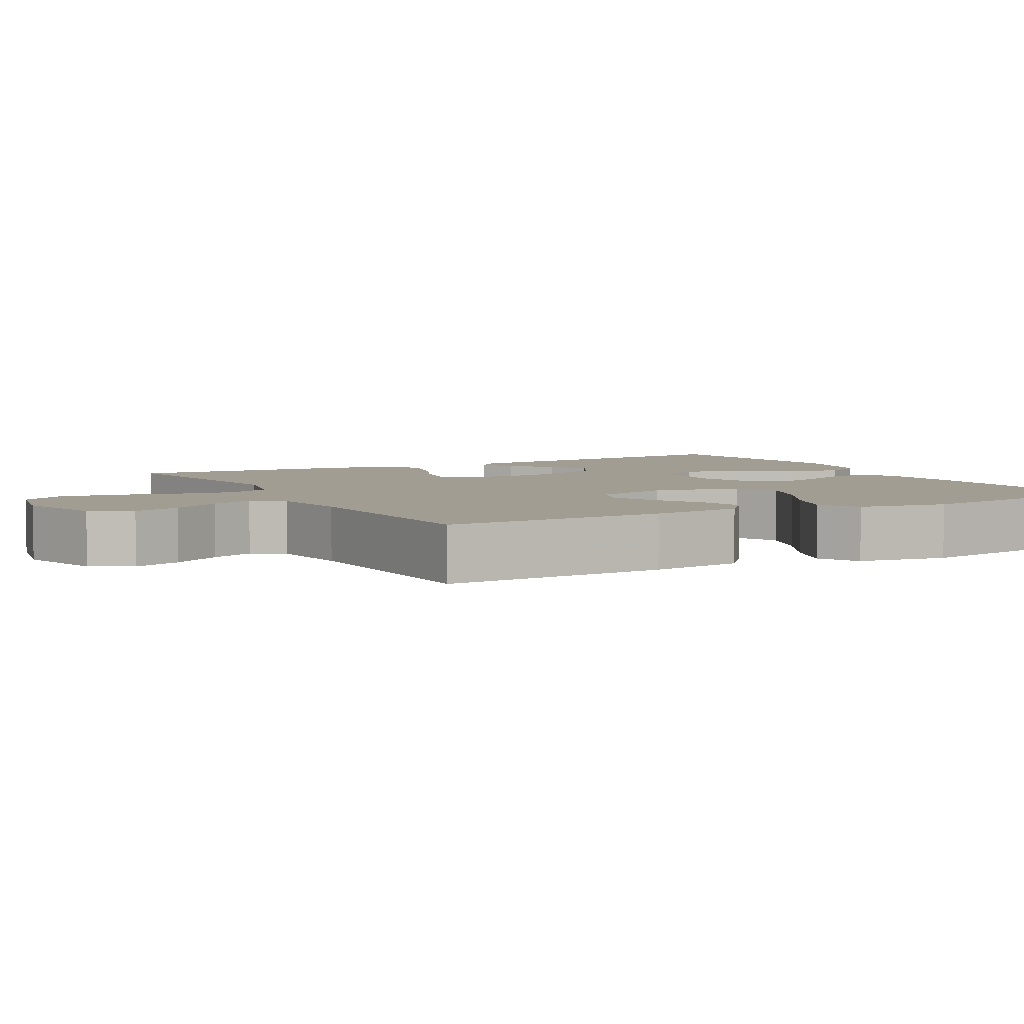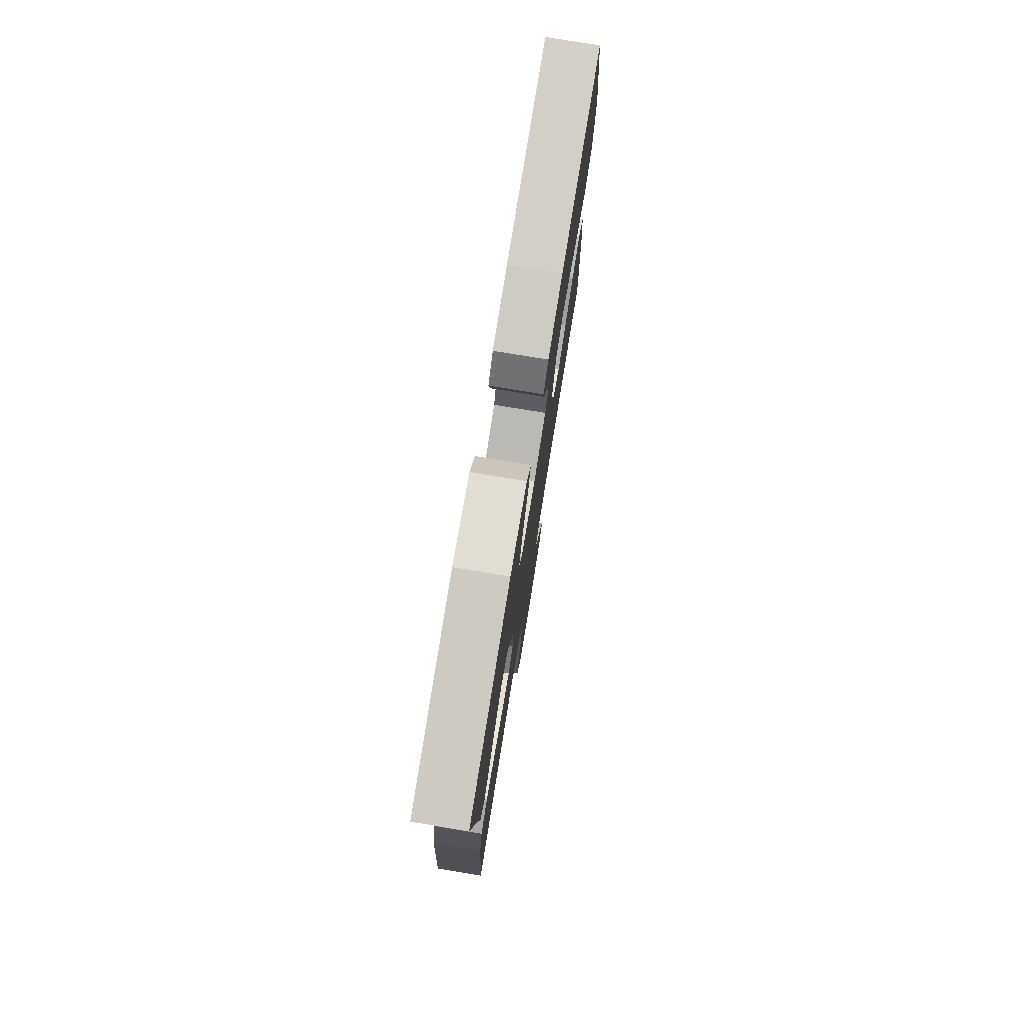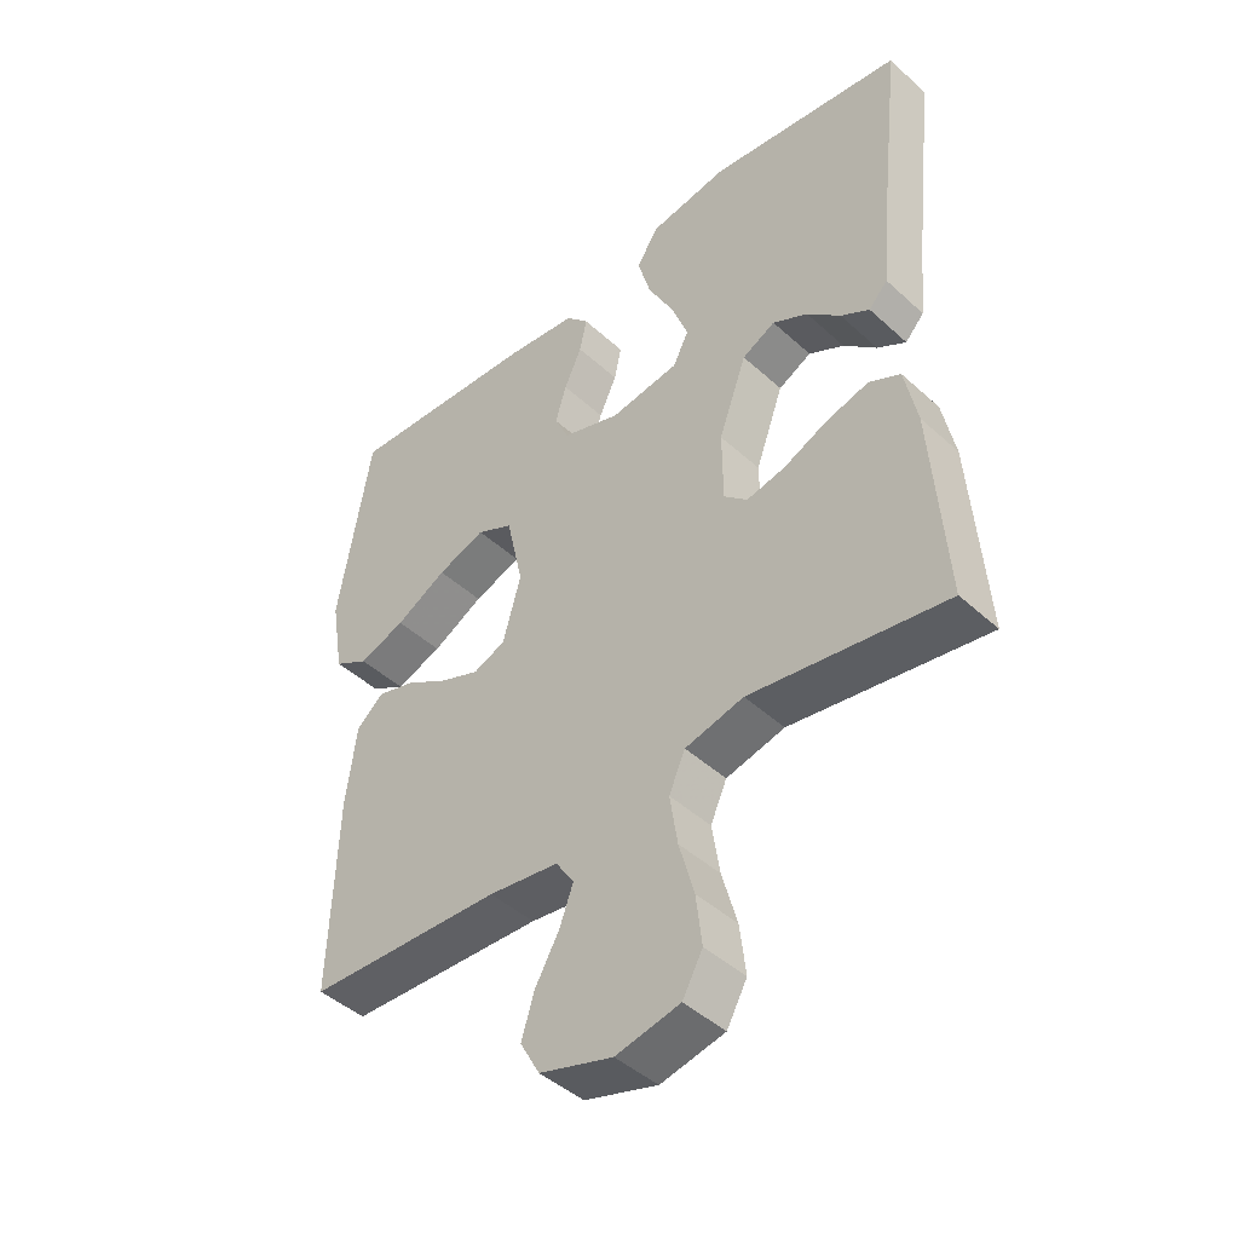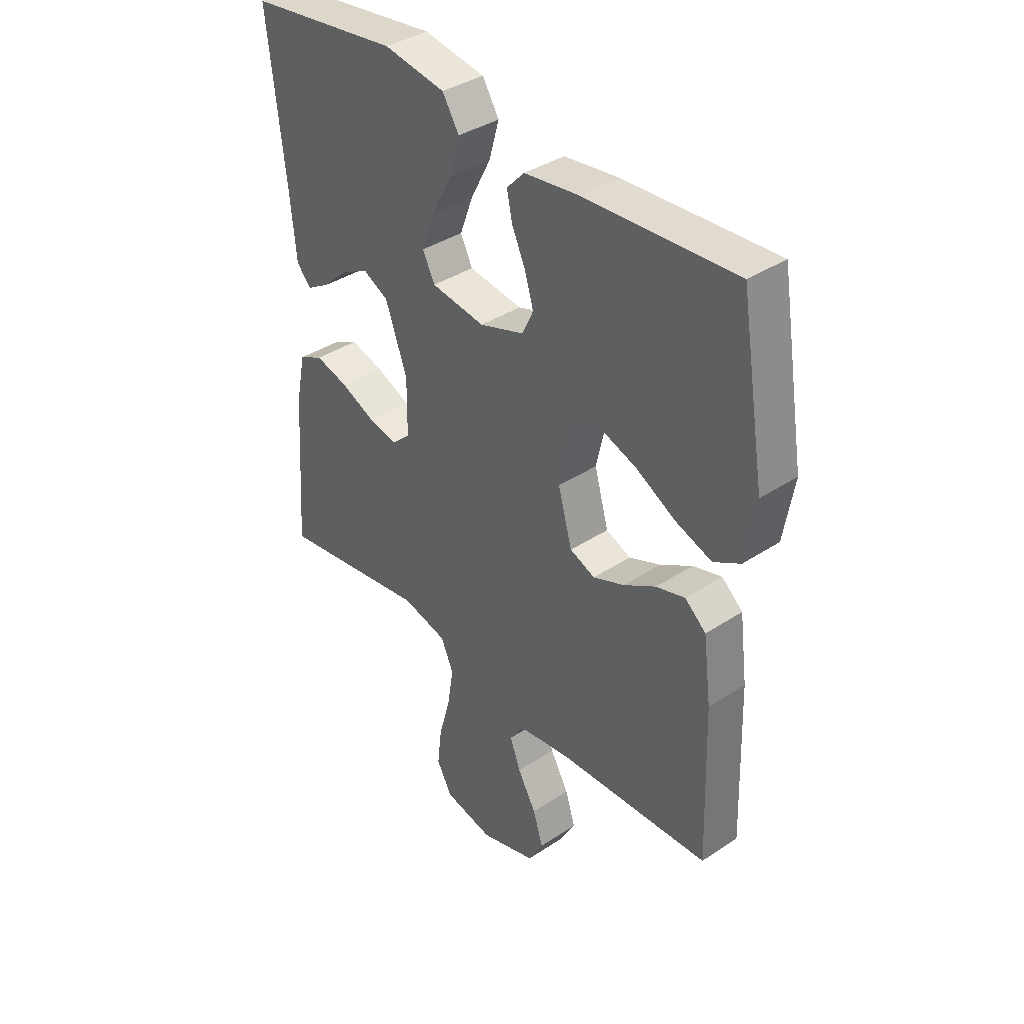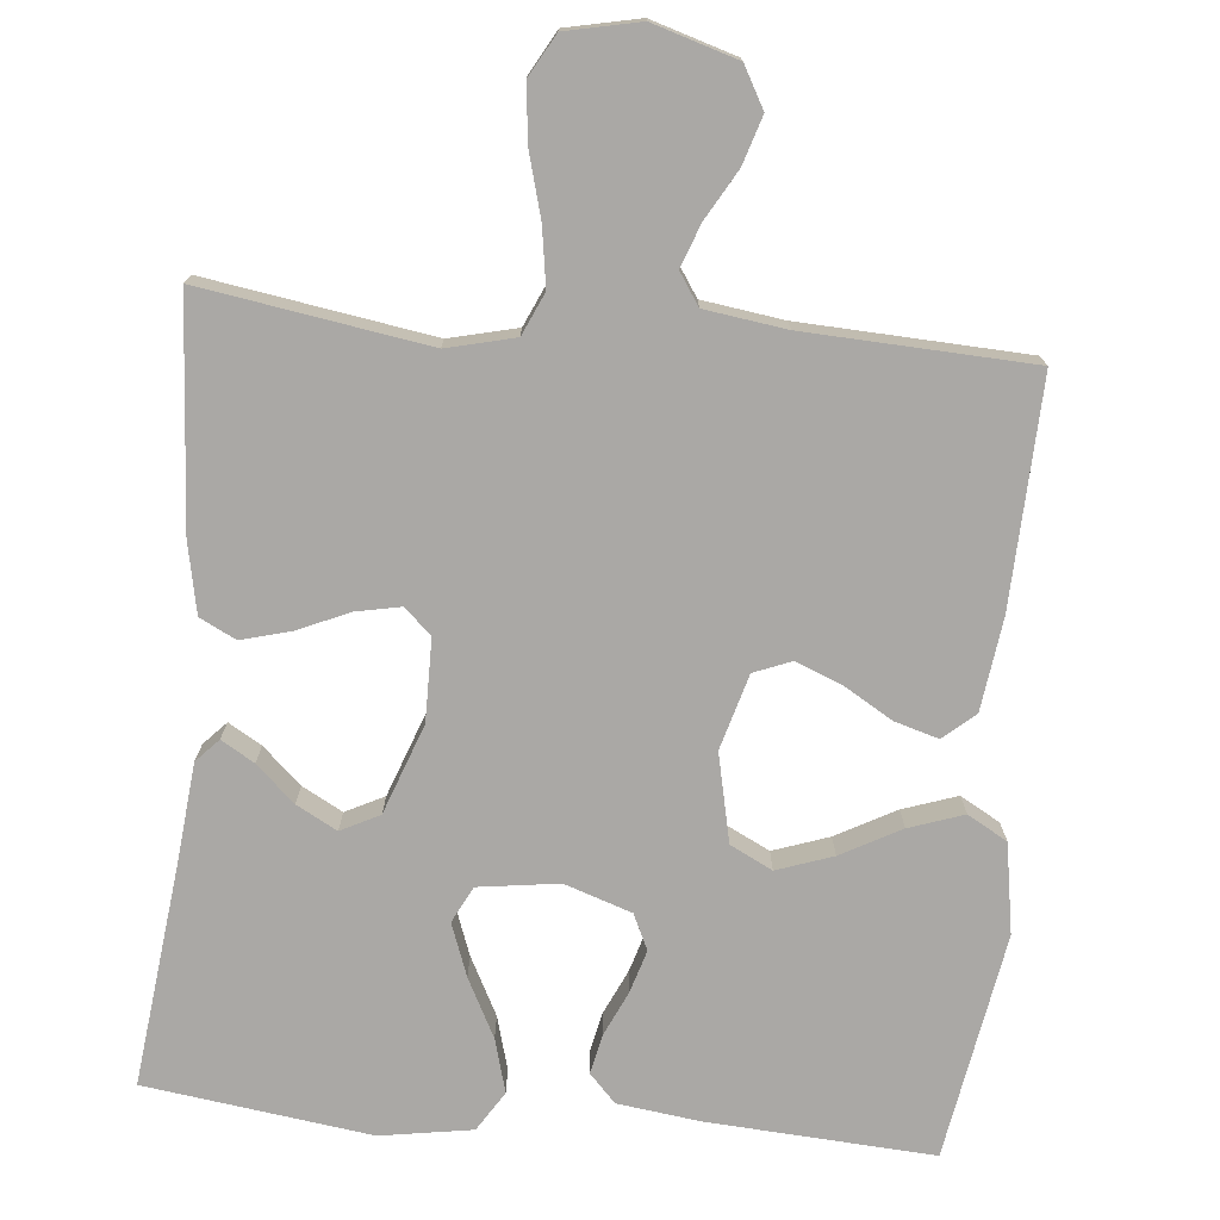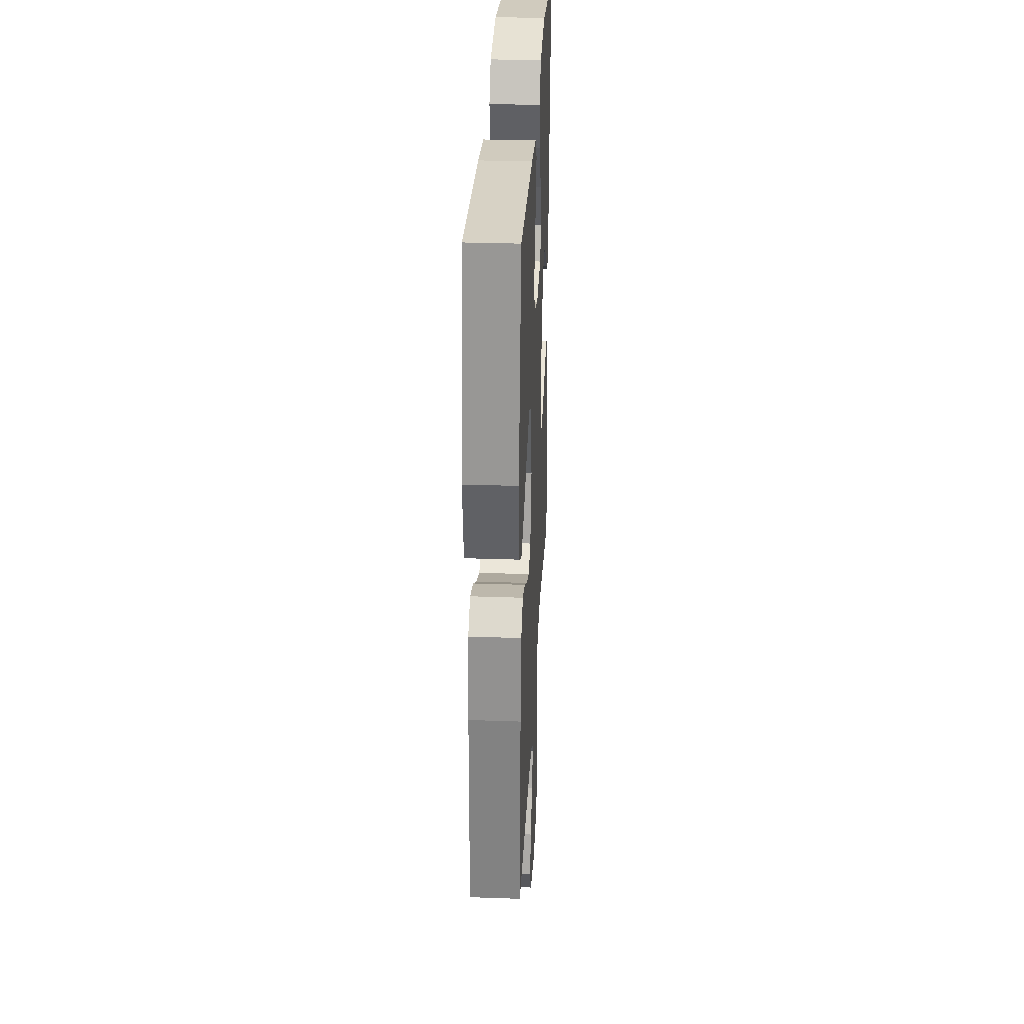
<metadata>
{"format":"obj","ext":"obj","renderer":"f3d","projection":"perspective","resolution":1024,"background":"white","views":[{"elev":4.9,"azim":-118.8,"up":"+Y"},{"elev":77.8,"azim":99.3,"up":"+Z"},{"elev":-44.8,"azim":43.5,"up":"+Z"},{"elev":37.9,"azim":-130.1,"up":"+Z"},{"elev":-75.1,"azim":174.5,"up":"+Y"},{"elev":30.9,"azim":-87.1,"up":"+Z"}]}
</metadata>
<code>
v 0.5 0.07 -0.5
v 0.2 0.07 -0.453
v 0.11 0.07 -0.475
v 0.085 0.07 -0.531
v 0.097 0.07 -0.608
v 0.12 0.07 -0.691
v 0.129 0.07 -0.767
v 0.098 0.07 -0.823
v 0 0.07 -0.844
v -0.112 0.07 -0.81
v -0.142 0.07 -0.756
v -0.122 0.07 -0.692
v -0.085 0.07 -0.627
v -0.064 0.07 -0.57
v -0.092 0.07 -0.528
v -0.2 0.07 -0.513
v -0.5 0.07 -0.5
v -0.49 0.07 -0.2
v -0.474 0.07 -0.076
v -0.432 0.07 -0.04
v -0.374 0.07 -0.057
v -0.31 0.07 -0.095
v -0.248 0.07 -0.12
v -0.198 0.07 -0.1
v -0.17 0.07 0
v -0.196 0.07 0.117
v -0.252 0.07 0.145
v -0.326 0.07 0.119
v -0.405 0.07 0.076
v -0.477 0.07 0.051
v -0.53 0.07 0.081
v -0.55 0.07 0.2
v -0.5 0.07 0.5
v -0.2 0.07 0.482
v -0.091 0.07 0.468
v -0.056 0.07 0.431
v -0.067 0.07 0.379
v -0.094 0.07 0.32
v -0.111 0.07 0.263
v -0.089 0.07 0.216
v 0 0.07 0.186
v 0.107 0.07 0.201
v 0.131 0.07 0.249
v 0.105 0.07 0.319
v 0.065 0.07 0.396
v 0.045 0.07 0.467
v 0.078 0.07 0.52
v 0.2 0.07 0.54
v 0.5 0.07 0.5
v 0.466 0.07 0.2
v 0.454 0.07 0.074
v 0.425 0.07 0.043
v 0.381 0.07 0.069
v 0.33 0.07 0.116
v 0.276 0.07 0.145
v 0.225 0.07 0.119
v 0.182 0.07 0
v 0.183 0.07 -0.109
v 0.219 0.07 -0.142
v 0.278 0.07 -0.13
v 0.346 0.07 -0.1
v 0.412 0.07 -0.082
v 0.46 0.07 -0.106
v 0.479 0.07 -0.2
v 0.5 0 -0.5
v 0.2 0 -0.453
v 0.11 0 -0.475
v 0.085 0 -0.531
v 0.097 0 -0.608
v 0.12 0 -0.691
v 0.129 0 -0.767
v 0.098 0 -0.823
v 0 0 -0.844
v -0.112 0 -0.81
v -0.142 0 -0.756
v -0.122 0 -0.692
v -0.085 0 -0.627
v -0.064 0 -0.57
v -0.092 0 -0.528
v -0.2 0 -0.513
v -0.5 0 -0.5
v -0.49 0 -0.2
v -0.474 0 -0.076
v -0.432 0 -0.04
v -0.374 0 -0.057
v -0.31 0 -0.095
v -0.248 0 -0.12
v -0.198 0 -0.1
v -0.17 0 0
v -0.196 0 0.117
v -0.252 0 0.145
v -0.326 0 0.119
v -0.405 0 0.076
v -0.477 0 0.051
v -0.53 0 0.081
v -0.55 0 0.2
v -0.5 0 0.5
v -0.2 0 0.482
v -0.091 0 0.468
v -0.056 0 0.431
v -0.067 0 0.379
v -0.094 0 0.32
v -0.111 0 0.263
v -0.089 0 0.216
v 0 0 0.186
v 0.107 0 0.201
v 0.131 0 0.249
v 0.105 0 0.319
v 0.065 0 0.396
v 0.045 0 0.467
v 0.078 0 0.52
v 0.2 0 0.54
v 0.5 0 0.5
v 0.466 0 0.2
v 0.454 0 0.074
v 0.425 0 0.043
v 0.381 0 0.069
v 0.33 0 0.116
v 0.276 0 0.145
v 0.225 0 0.119
v 0.182 0 0
v 0.183 0 -0.109
v 0.219 0 -0.142
v 0.278 0 -0.13
v 0.346 0 -0.1
v 0.412 0 -0.082
v 0.46 0 -0.106
v 0.479 0 -0.2
f 64 1 2
f 63 64 2
f 62 63 2
f 61 62 2
f 60 61 2
f 59 60 2 3
f 58 59 3 4
f 57 58 4
f 52 53 54
f 51 52 54
f 50 51 54
f 50 54 55
f 49 50 55
f 48 49 55
f 47 48 55
f 46 47 55
f 45 46 55
f 44 45 55
f 43 44 55 56
f 36 37 38
f 35 36 38
f 34 35 38
f 33 34 38
f 32 33 38
f 31 32 38
f 30 31 38
f 29 30 38
f 28 29 38
f 27 28 38 39
f 26 27 39 40
f 20 21 22
f 19 20 22
f 18 19 22
f 17 18 22
f 16 17 22
f 15 16 22 23
f 14 15 23 24
f 11 12 13
f 10 11 13
f 9 10 13
f 8 9 13
f 7 8 13
f 6 7 13
f 5 6 13
f 4 5 13 14
f 14 24 25
f 4 14 25
f 57 4 25
f 42 43 56 57
f 26 40 41
f 25 26 41
f 57 25 41
f 41 42 57
f 66 65 128
f 66 128 127
f 66 127 126
f 66 126 125
f 66 125 124
f 67 66 124 123
f 68 67 123 122
f 68 122 121
f 118 117 116
f 118 116 115
f 118 115 114
f 119 118 114
f 119 114 113
f 119 113 112
f 119 112 111
f 119 111 110
f 119 110 109
f 119 109 108
f 120 119 108 107
f 102 101 100
f 102 100 99
f 102 99 98
f 102 98 97
f 102 97 96
f 102 96 95
f 102 95 94
f 102 94 93
f 102 93 92
f 103 102 92 91
f 104 103 91 90
f 86 85 84
f 86 84 83
f 86 83 82
f 86 82 81
f 86 81 80
f 87 86 80 79
f 88 87 79 78
f 77 76 75
f 77 75 74
f 77 74 73
f 77 73 72
f 77 72 71
f 77 71 70
f 77 70 69
f 78 77 69 68
f 89 88 78
f 89 78 68
f 89 68 121
f 121 120 107 106
f 105 104 90
f 105 90 89
f 105 89 121
f 121 106 105
f 1 65 66 2
f 2 66 67 3
f 3 67 68 4
f 4 68 69 5
f 5 69 70 6
f 6 70 71 7
f 7 71 72 8
f 8 72 73 9
f 9 73 74 10
f 10 74 75 11
f 11 75 76 12
f 12 76 77 13
f 13 77 78 14
f 14 78 79 15
f 15 79 80 16
f 16 80 81 17
f 17 81 82 18
f 18 82 83 19
f 19 83 84 20
f 20 84 85 21
f 21 85 86 22
f 22 86 87 23
f 23 87 88 24
f 24 88 89 25
f 25 89 90 26
f 26 90 91 27
f 27 91 92 28
f 28 92 93 29
f 29 93 94 30
f 30 94 95 31
f 31 95 96 32
f 32 96 97 33
f 33 97 98 34
f 34 98 99 35
f 35 99 100 36
f 36 100 101 37
f 37 101 102 38
f 38 102 103 39
f 39 103 104 40
f 40 104 105 41
f 41 105 106 42
f 42 106 107 43
f 43 107 108 44
f 44 108 109 45
f 45 109 110 46
f 46 110 111 47
f 47 111 112 48
f 48 112 113 49
f 49 113 114 50
f 50 114 115 51
f 51 115 116 52
f 52 116 117 53
f 53 117 118 54
f 54 118 119 55
f 55 119 120 56
f 56 120 121 57
f 57 121 122 58
f 58 122 123 59
f 59 123 124 60
f 60 124 125 61
f 61 125 126 62
f 62 126 127 63
f 63 127 128 64
f 64 128 65 1

</code>
